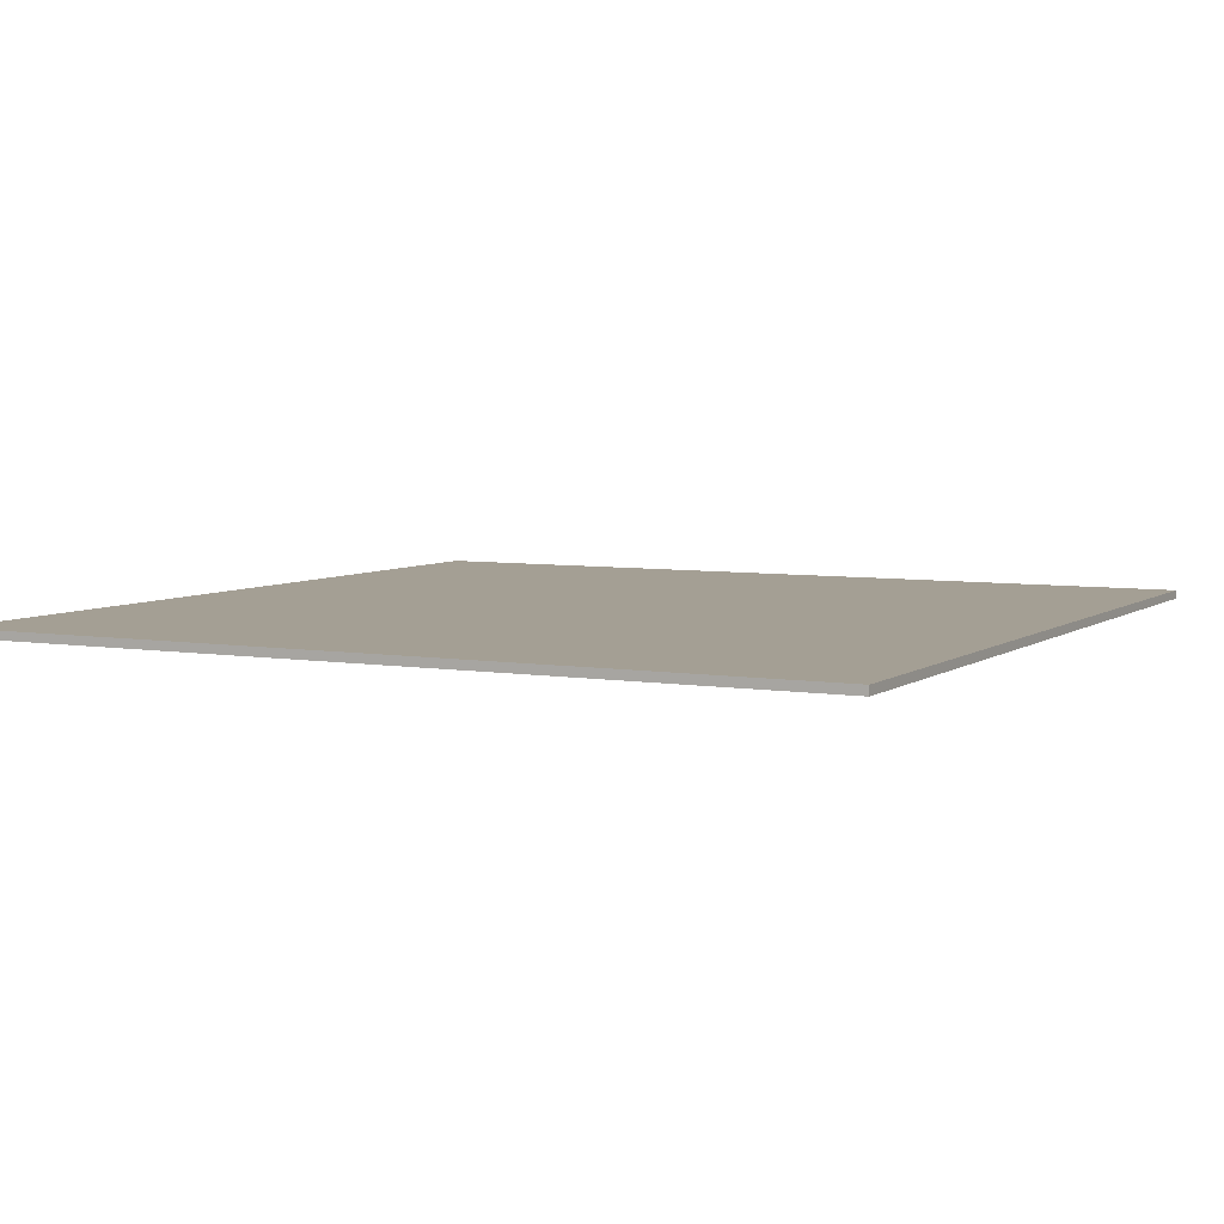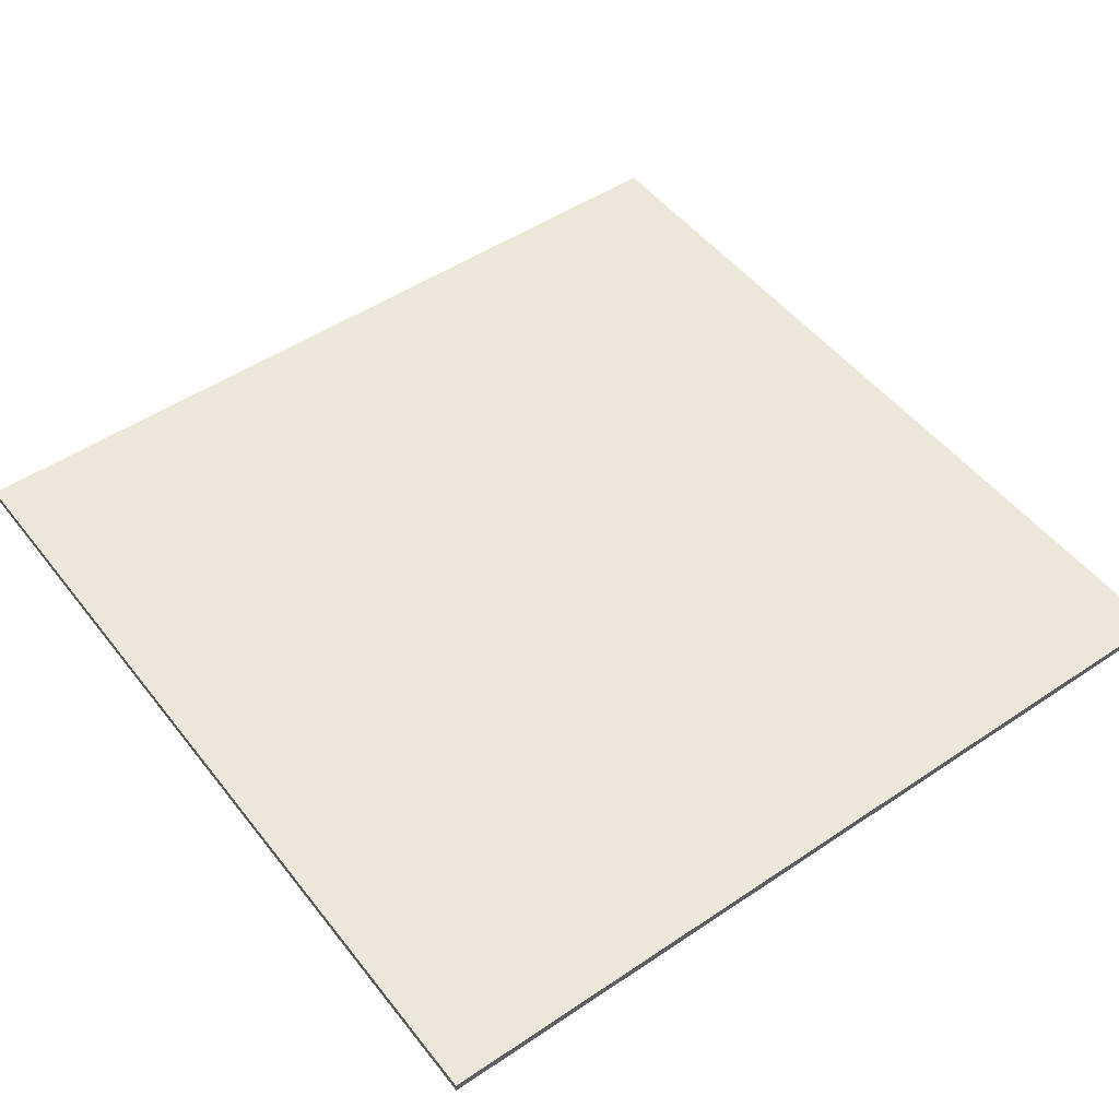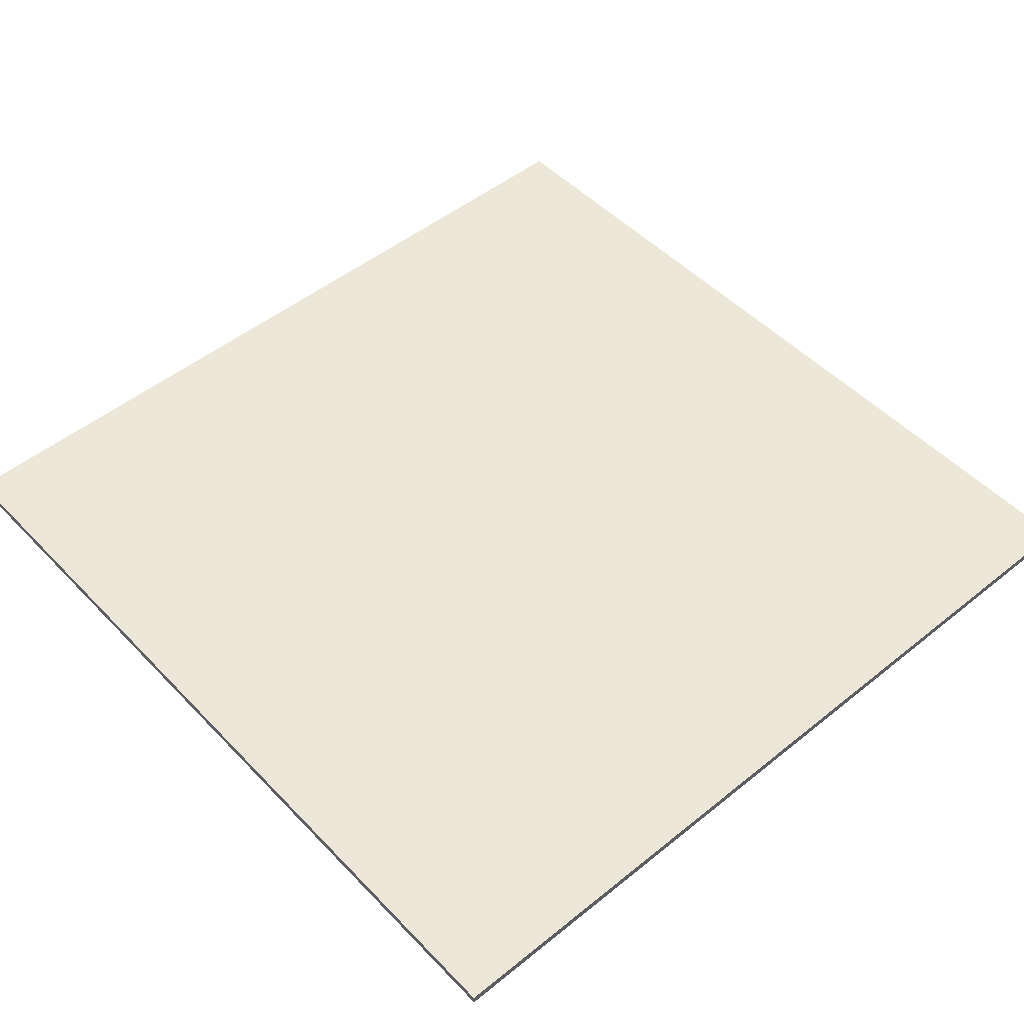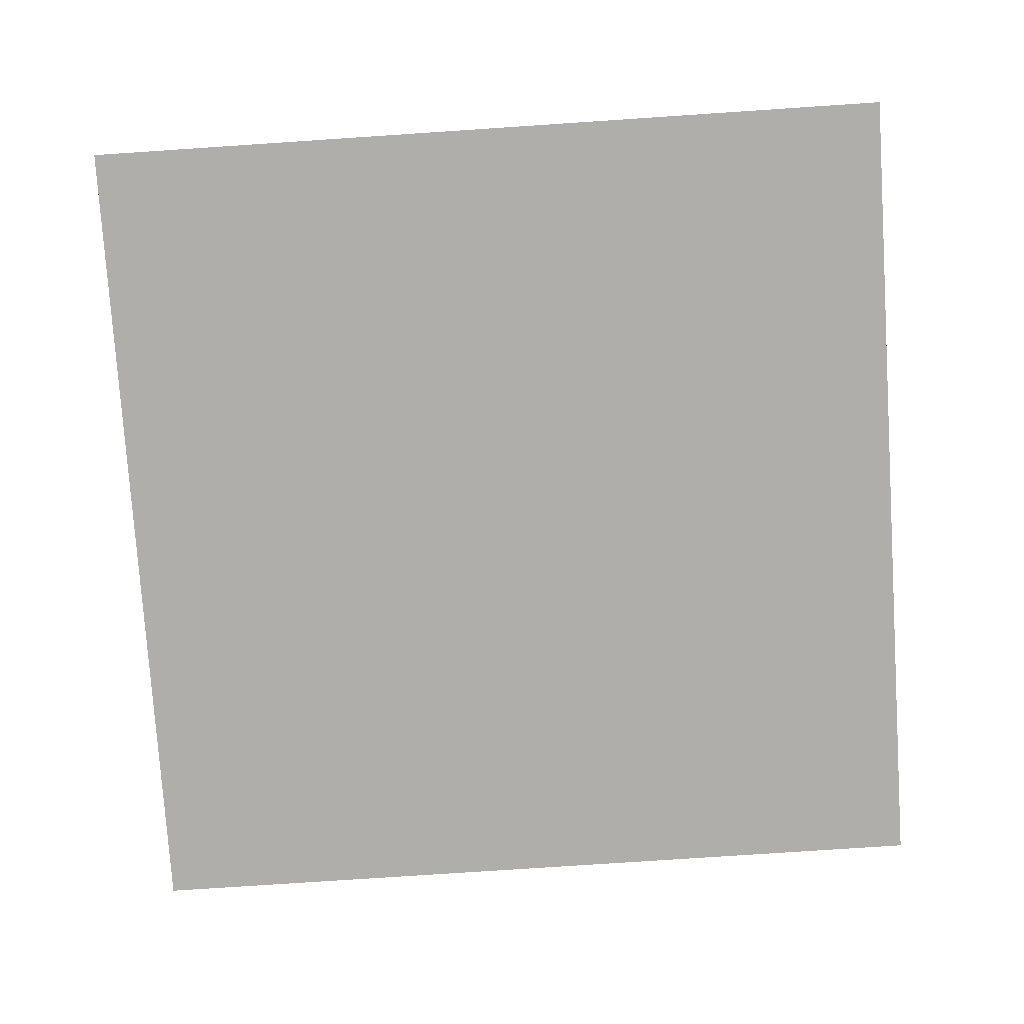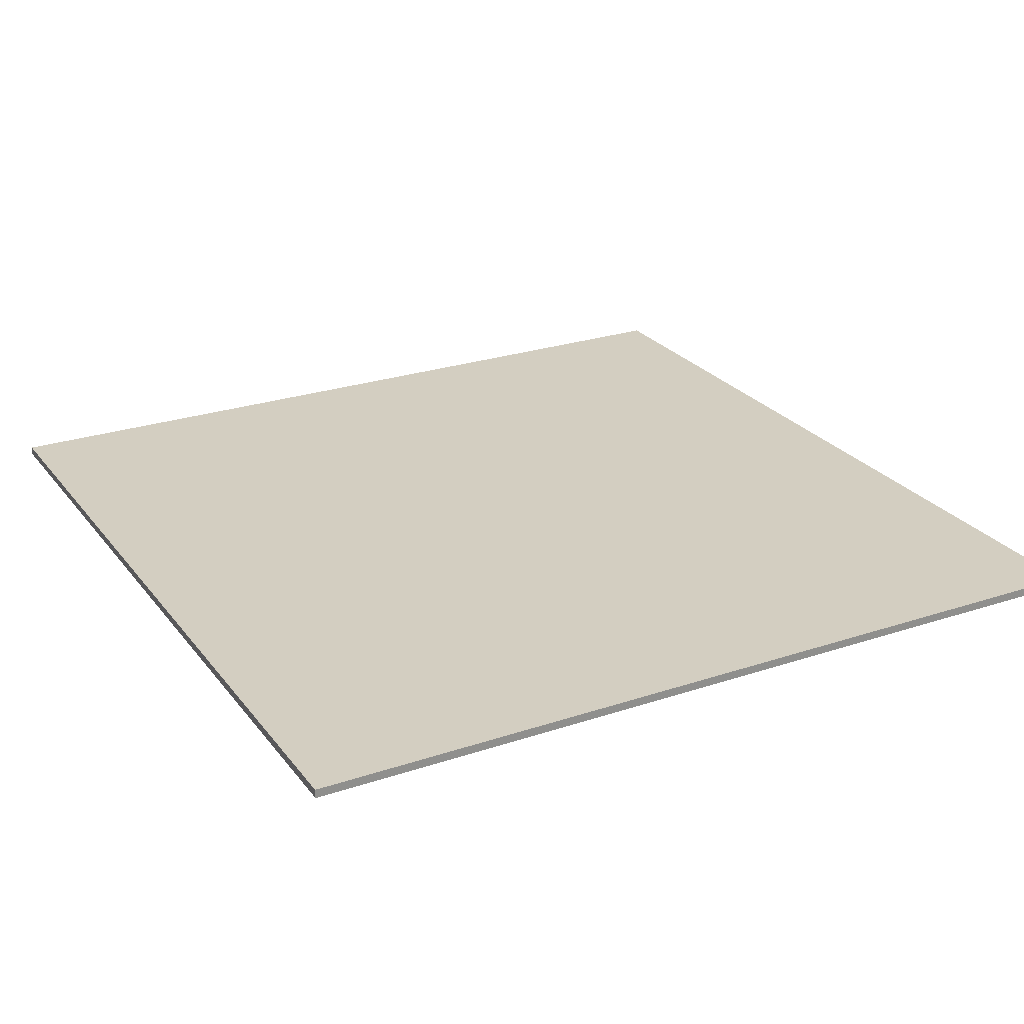
<metadata>
{"format":"obj","ext":"obj","renderer":"f3d","projection":"perspective","resolution":1024,"background":"white","views":[{"elev":5.6,"azim":117.3,"up":"+Z"},{"elev":49.9,"azim":-36.5,"up":"+Z"},{"elev":49.7,"azim":138.4,"up":"+Z"},{"elev":-77.8,"azim":-86.2,"up":"+Z"},{"elev":25.3,"azim":-118.4,"up":"+Z"}]}
</metadata>
<code>
g Part 1
v 0.25 0.25 -0.005
v 0.25 0.25 0
v 0.25 -0.25 0
v 0.25 -0.25 -0.005
v -0.25 0.25 -0.005
v -0.25 0.25 0
v -0.25 -0.25 -0.005
v -0.25 -0.25 0
o mesh0
f 1 2 3
f 3 4 1
o mesh1
f 5 6 2
f 2 1 5
o mesh2
f 7 8 6
f 6 5 7
o mesh3
f 4 3 8
f 8 7 4
o mesh4
f 5 1 4
f 4 7 5
o mesh5
f 8 3 2
f 2 6 8

</code>
